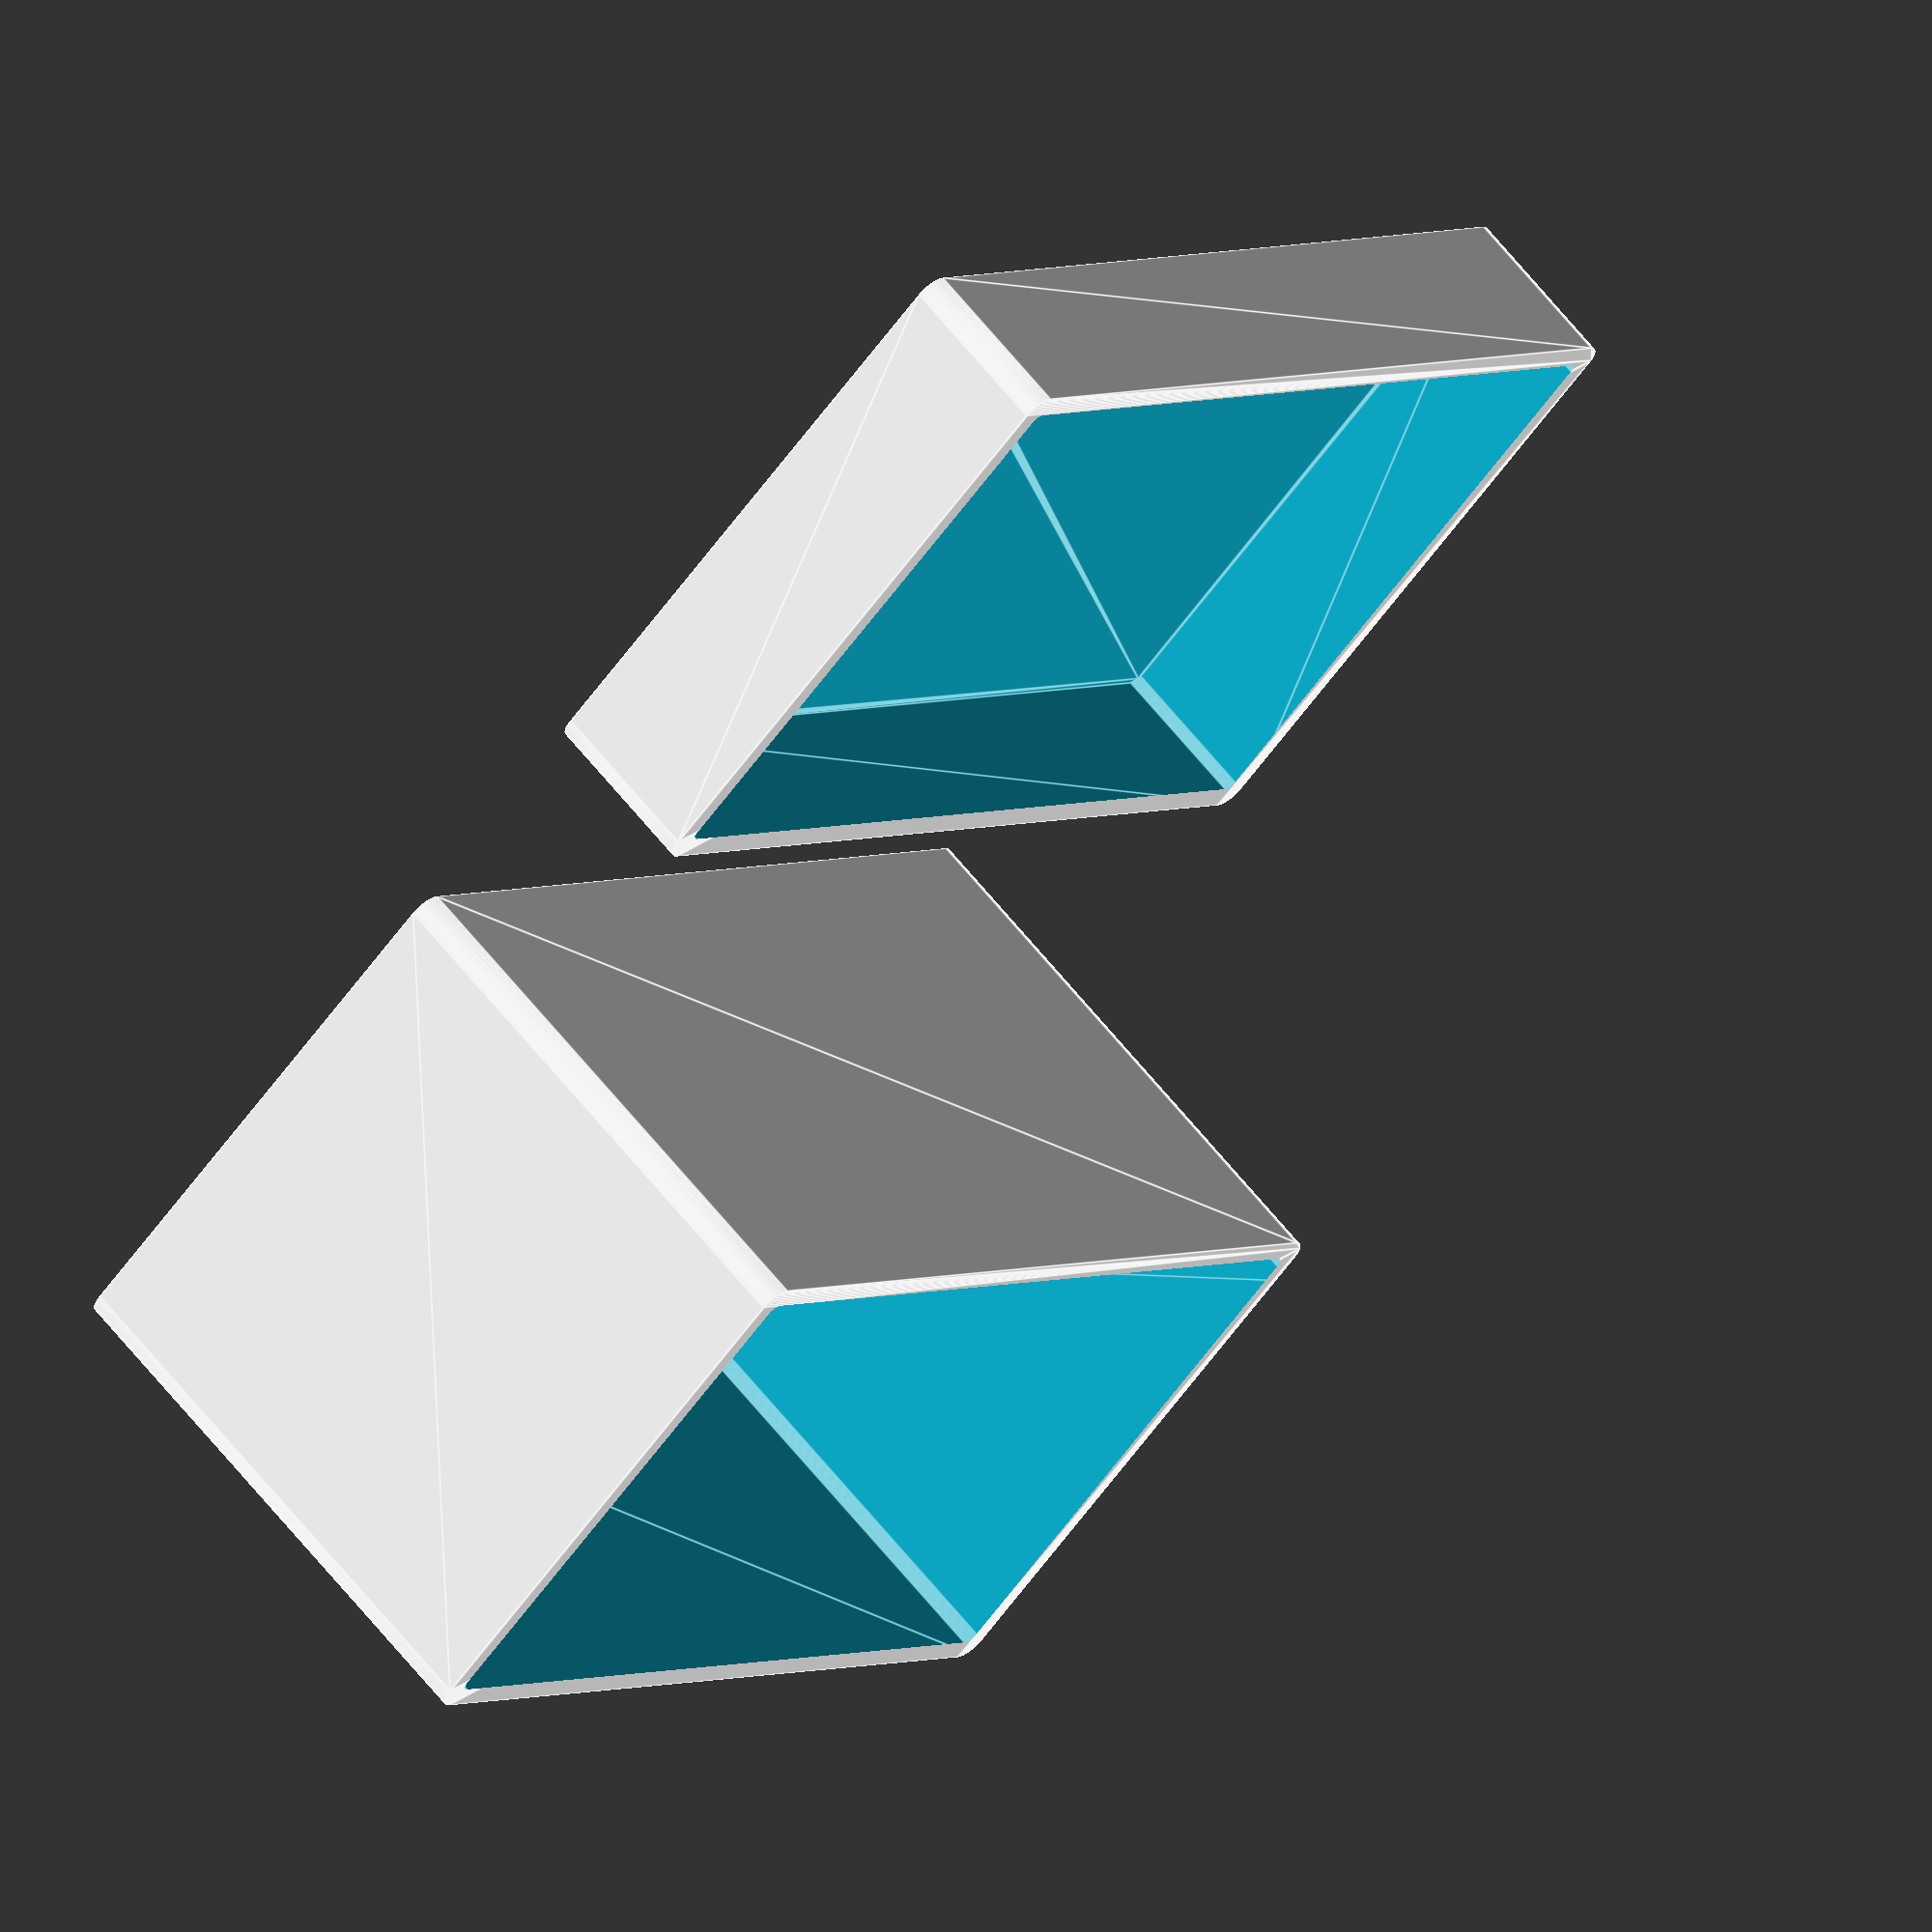
<openscad>
/* [ Mini Rounded Box v.1 ]
written by: Hermes Alvarado <hermesalvarado@gmail.com
*/
//Define dimensions:
$fn=50; //resolution
thickness = 1;
bottomthickness = 1;
tolerance = 0.4;
width = 45;
length = 25;
height = 25;
lidheight = 7;

//Make box:
difference(){
    minkowski(){
        cube([width,length,height]);
        cylinder(r=1,h=1);
        }
        translate([thickness/2,thickness/2,bottomthickness]){
            minkowski(){
                cube([width-thickness,length-thickness,height]);
                cylinder(r=1-thickness/2,h=1);
            }
        }
    }
//Make lid:
    translate([0,length*1.5,0]){    
    difference(){
        minkowski(){
            cube([width+thickness*2+tolerance*2,length+thickness*2+tolerance*2,lidheight]);
            cylinder(r=1,h=1);
        }
        translate([thickness/2,thickness/2,bottomthickness]){
            minkowski(){
                cube([width+tolerance*2+thickness,length+tolerance*2+thickness,lidheight]);
                cylinder(r=1+tolerance-thickness,h=1);
            }
        }
    }
}
</openscad>
<views>
elev=116.0 azim=228.0 roll=218.6 proj=o view=edges
</views>
